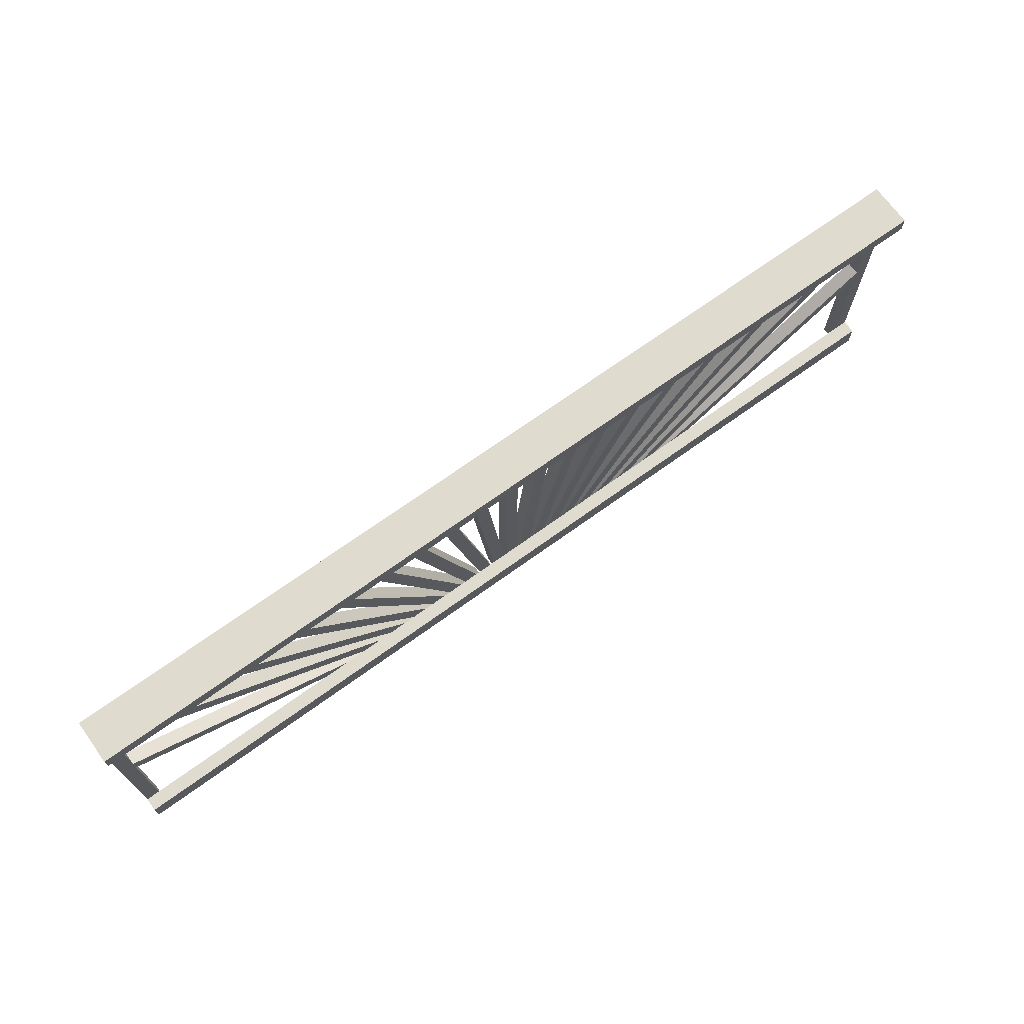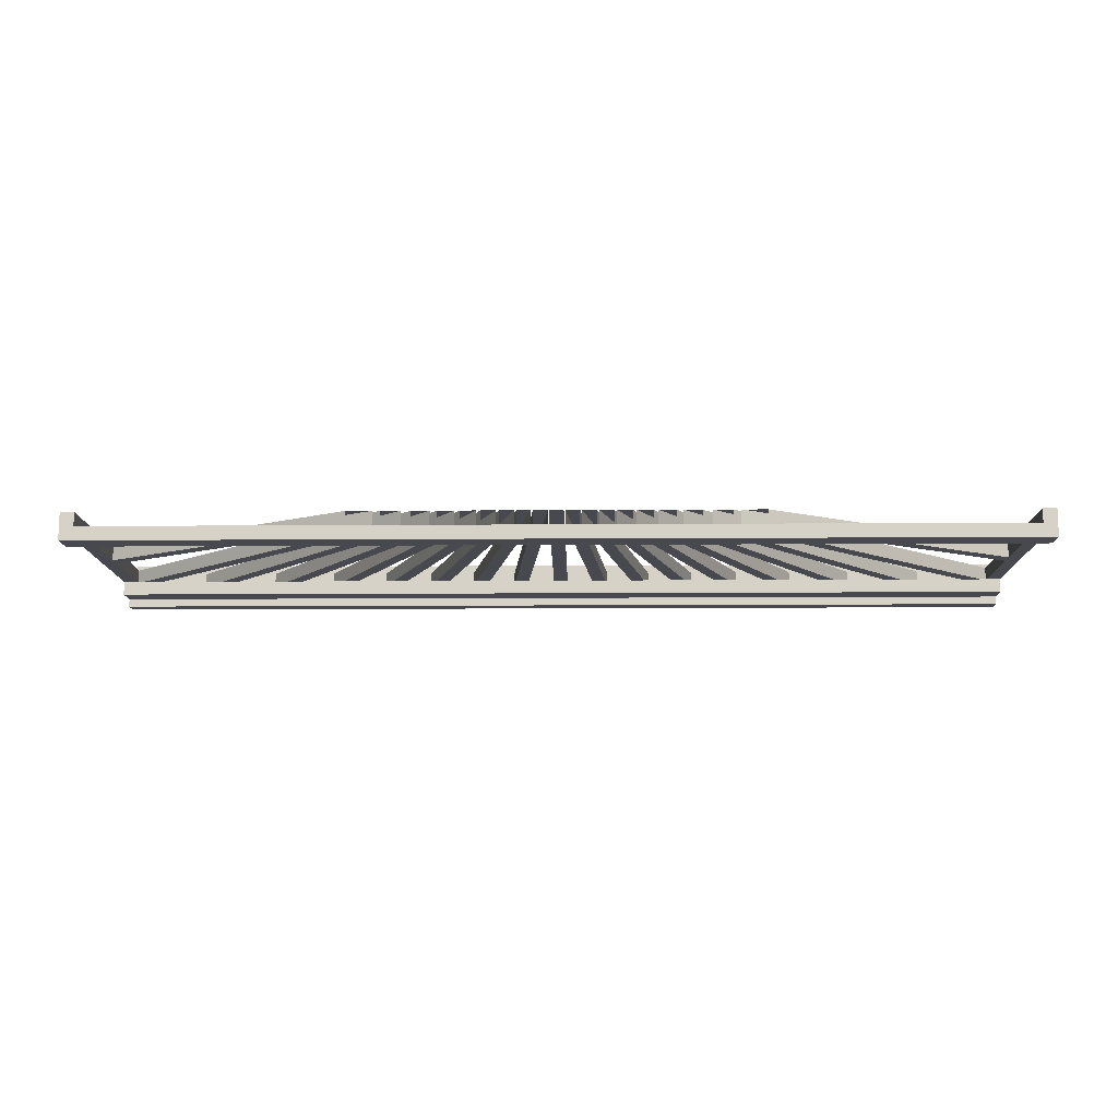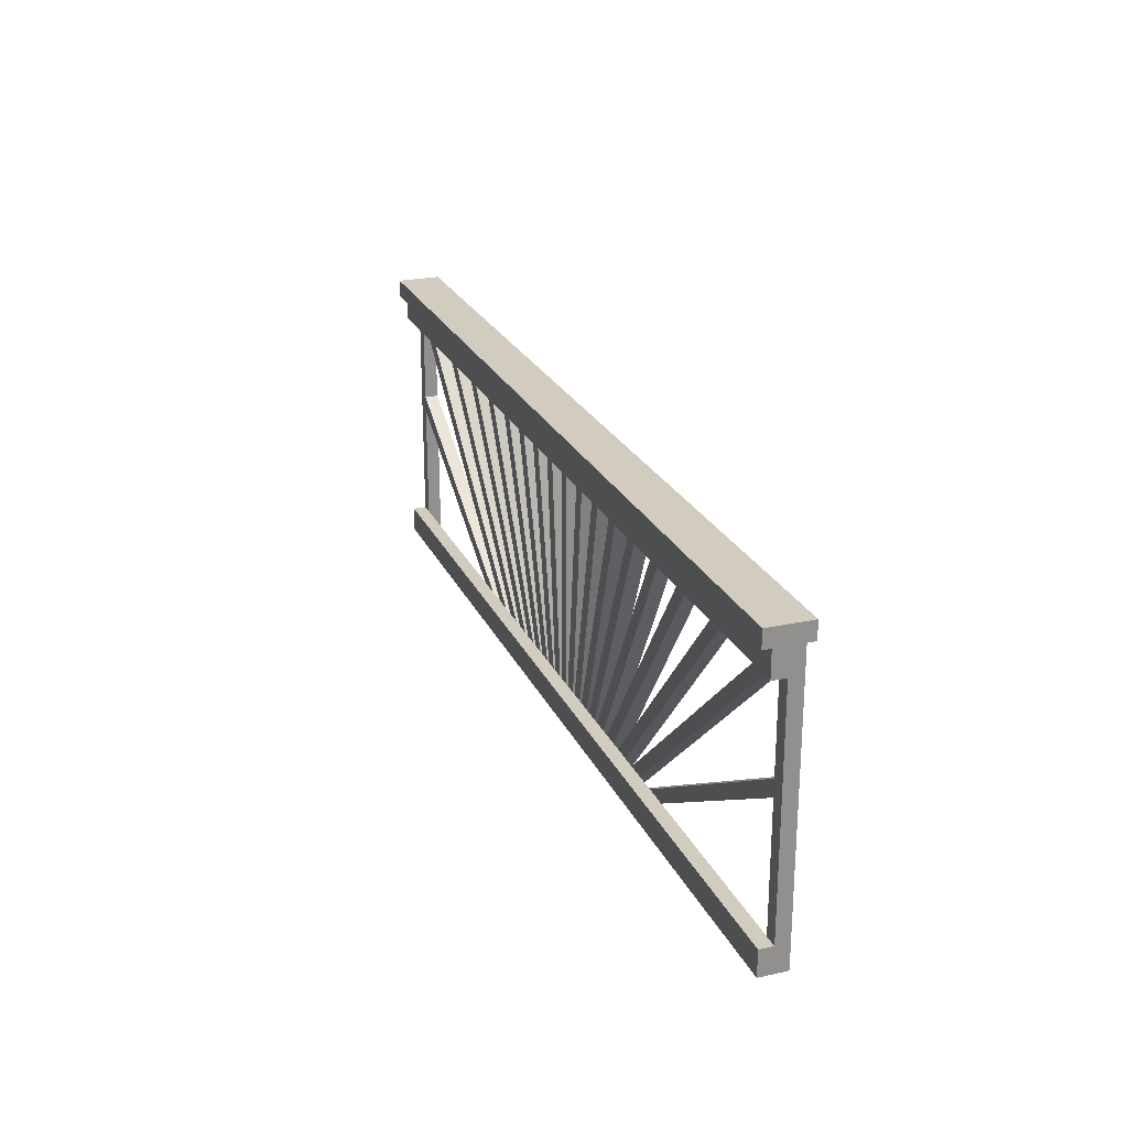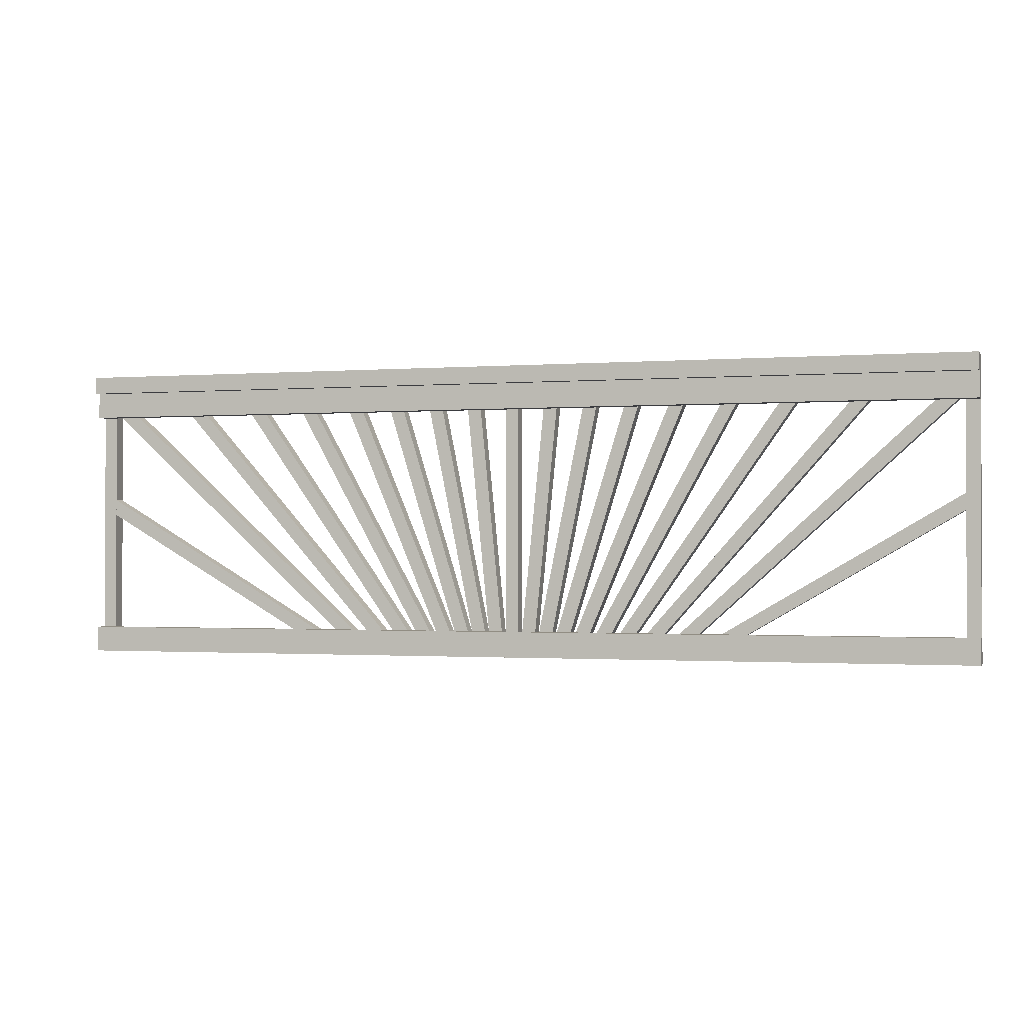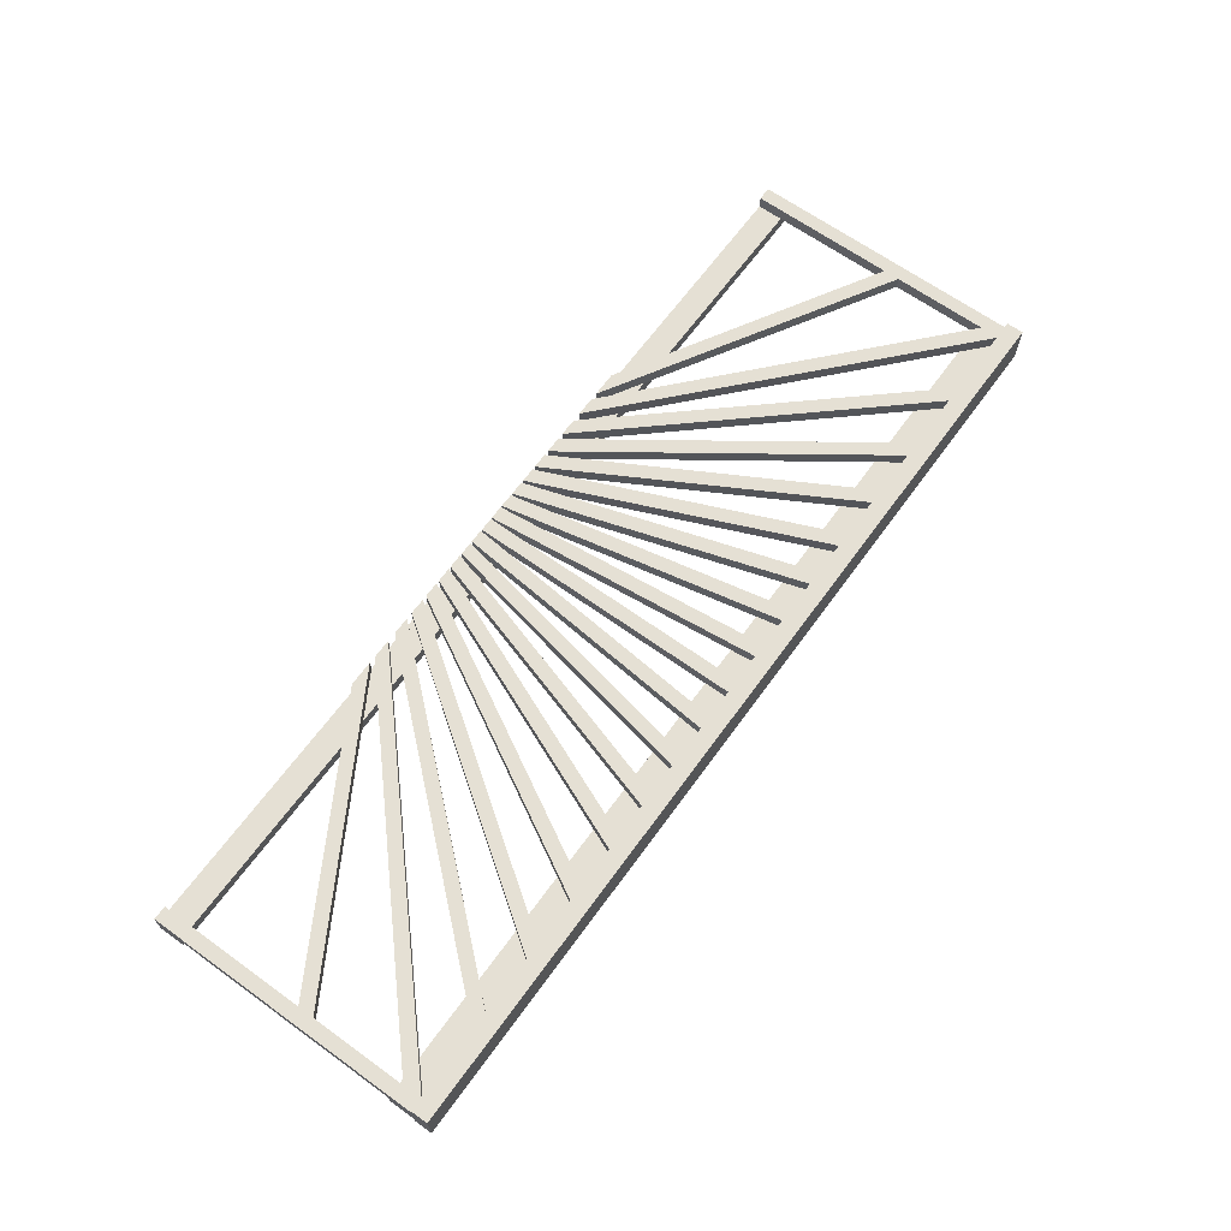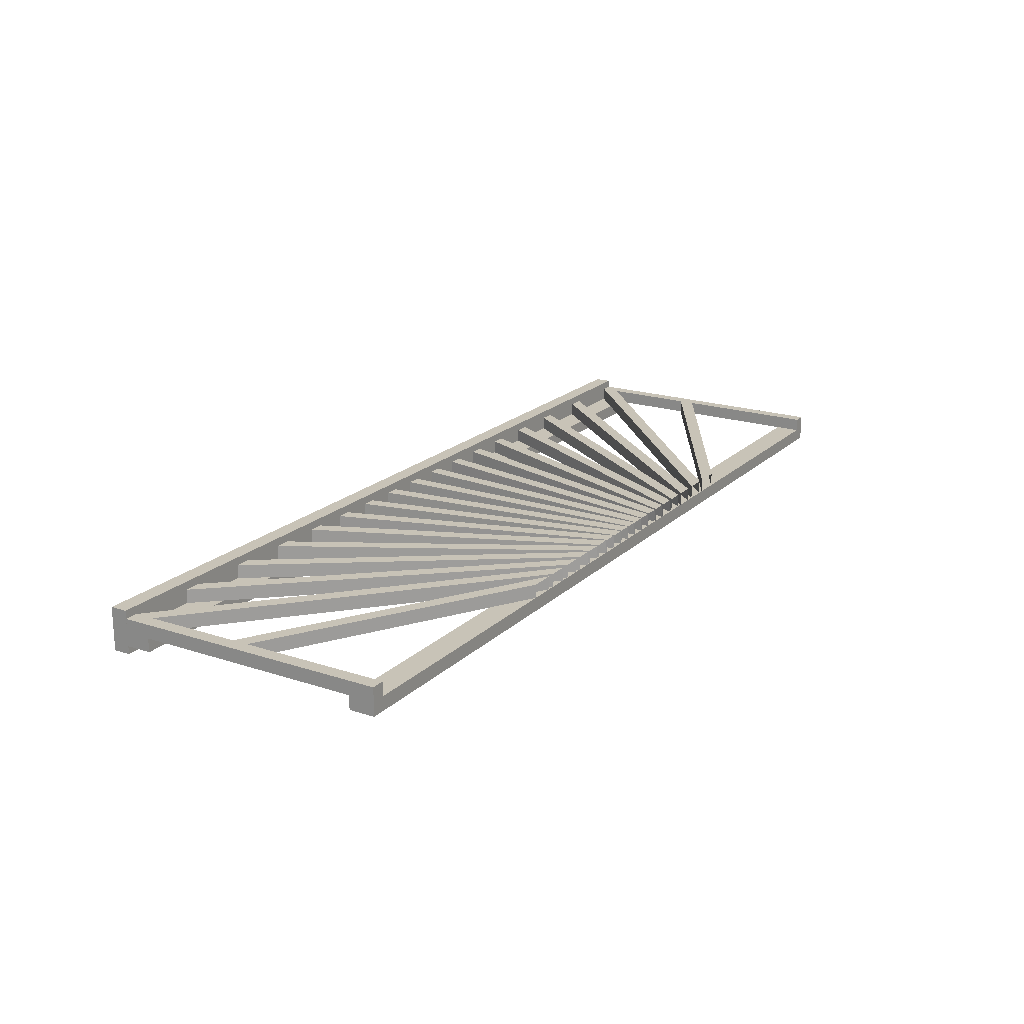
<metadata>
{"format":"obj","ext":"obj","renderer":"f3d","projection":"perspective","resolution":1024,"background":"white","views":[{"elev":70.4,"azim":144.2,"up":"+Y"},{"elev":-12.6,"azim":0.9,"up":"+Z"},{"elev":23.9,"azim":-110.0,"up":"+Y"},{"elev":-1.2,"azim":-163.2,"up":"+Y"},{"elev":65.5,"azim":125.9,"up":"+Z"},{"elev":19.7,"azim":-58.6,"up":"+Z"}]}
</metadata>
<code>
v  135.9 40.68 4
v  131.9 40.68 4
v  131.9 -40.68 4
v  135.9 -40.68 4
v  135.9 40.68 -0
v  135.9 -40.68 -0
v  131.9 40.68 -0
v  131.9 -40.68 -0
v  -131.9 40.68 4
v  -135.9 40.68 4
v  -135.9 -40.68 4
v  -131.9 -40.68 4
v  -131.9 40.68 -0
v  -131.9 -40.68 -0
v  -135.9 40.68 -0
v  -135.9 -40.68 -0
v  -135.9 40.68 -6.35
v  135.9 40.68 -6.35
v  135.9 40.68 6.35
v  -135.9 40.68 6.35
v  -135.9 45.68 -6.35
v  -135.9 45.68 6.35
v  135.9 45.68 6.35
v  135.9 45.68 -6.35
v  -135.9 33.18 -4
v  135.9 33.18 -4
v  135.9 33.18 -0
v  -135.9 33.18 -0
v  -135.9 40.68 -4
v  135.9 40.68 -4
v  -135.9 -40.68 -4
v  135.9 -40.68 -4
v  -135.9 -33.18 -4
v  -135.9 -33.18 -0
v  135.9 -33.18 -0
v  135.9 -33.18 -4
v  2.001 40.68 4
v  -2 40.68 4
v  -2 -40.68 4
v  2 -40.68 4
v  2.001 40.68 -0
v  2 -40.68 -0
v  -2 40.68 -0
v  -2 -40.68 -0
v  6.45 -40.68 4
v  14.57 40.68 4
v  10.55 40.68 4
v  2.431 -40.68 4
v  14.57 40.68 -0
v  6.45 -40.68 -0
v  10.55 40.68 -0
v  2.431 -40.68 -0
v  11.01 -40.68 4
v  27.42 40.68 4
v  23.34 40.68 4
v  6.93 -40.68 4
v  27.42 40.68 -0
v  11.01 -40.68 -0
v  23.34 40.68 -0
v  6.93 -40.68 -0
v  15.78 -40.68 4
v  40.81 40.68 4
v  36.62 40.68 4
v  11.59 -40.68 4
v  40.81 40.68 -0
v  15.78 -40.68 -0
v  36.62 40.68 -0
v  11.59 -40.68 -0
v  20.87 -40.68 4
v  55.07 40.68 4
v  50.73 40.68 4
v  16.53 -40.68 4
v  55.07 40.68 -0
v  20.87 -40.68 -0
v  50.73 40.68 -0
v  16.53 -40.68 -0
v  26.43 -40.68 4
v  71.61 40.68 4
v  67.05 40.68 4
v  21.88 -40.68 4
v  71.61 40.68 -0
v  26.43 -40.68 -0
v  67.05 40.68 -0
v  21.88 -40.68 -0
v  32.65 -40.68 4
v  89.94 40.68 4
v  85.11 40.68 4
v  27.82 -40.68 4
v  89.94 40.68 -0
v  32.65 -40.68 -0
v  85.11 40.68 -0
v  27.82 -40.68 -0
v  39.8 -40.68 4
v  111.8 40.68 4
v  106.6 40.68 4
v  34.59 -40.68 4
v  111.8 40.68 -0
v  39.8 -40.68 -0
v  106.6 40.68 -0
v  34.59 -40.68 -0
v  -10.55 40.68 4
v  -14.57 40.68 4
v  -6.45 -40.68 4
v  -2.43 -40.68 4
v  -10.55 40.68 -0
v  -2.43 -40.68 -0
v  -6.45 -40.68 -0
v  -14.57 40.68 -0
v  -23.33 40.68 4
v  -27.42 40.68 4
v  -11.01 -40.68 4
v  -6.93 -40.68 4
v  -23.33 40.68 -0
v  -6.93 -40.68 -0
v  -11.01 -40.68 -0
v  -27.42 40.68 -0
v  -36.62 40.68 4
v  -40.81 40.68 4
v  -15.78 -40.68 4
v  -11.59 -40.68 4
v  -36.62 40.68 -0
v  -11.59 -40.68 -0
v  -15.78 -40.68 -0
v  -40.81 40.68 -0
v  -50.73 40.68 4
v  -55.07 40.68 4
v  -20.87 -40.68 4
v  -16.53 -40.68 4
v  -50.73 40.68 -0
v  -16.53 -40.68 -0
v  -20.87 -40.68 -0
v  -55.07 40.68 -0
v  -67.05 40.68 4
v  -71.6 40.68 4
v  -26.43 -40.68 4
v  -21.88 -40.68 4
v  -67.05 40.68 -0
v  -21.88 -40.68 -0
v  -26.43 -40.68 -0
v  -71.6 40.68 -0
v  -85.11 40.68 4
v  -89.94 40.68 4
v  -32.65 -40.68 4
v  -27.82 -40.68 4
v  -85.11 40.68 -0
v  -27.82 -40.68 -0
v  -32.65 -40.68 -0
v  -89.94 40.68 -0
v  -106.6 40.68 4
v  -111.8 40.68 4
v  -39.8 -40.68 4
v  -34.59 -40.68 4
v  -106.6 40.68 -0
v  -34.59 -40.68 -0
v  -39.8 -40.68 -0
v  -111.8 40.68 -0
v  131.9 34.97 4
v  131.9 40.57 4
v  42.57 -40.68 4
v  48.29 -40.68 4
v  131.9 34.97 -0
v  48.29 -40.68 -0
v  131.9 40.57 -0
v  42.57 -40.68 -0
v  57.73 -40.68 4
v  131.9 2.356 4
v  131.9 7.086 4
v  50.33 -40.68 4
v  131.9 2.356 -0
v  57.73 -40.68 -0
v  131.9 7.086 -0
v  50.33 -40.68 -0
v  -131.9 40.57 4
v  -131.9 34.97 4
v  -48.29 -40.68 4
v  -42.57 -40.68 4
v  -131.9 40.57 -0
v  -42.57 -40.68 -0
v  -131.9 34.97 -0
v  -48.29 -40.68 -0
v  -131.9 7.088 4
v  -131.9 2.357 4
v  -57.73 -40.68 4
v  -50.33 -40.68 4
v  -131.9 7.088 -0
v  -50.33 -40.68 -0
v  -57.73 -40.68 -0
v  -131.9 2.357 -0
g Railing_Panel_107
f 1 2 3 4
f 5 1 4 6
f 7 5 6 8
f 2 7 8 3
f 9 10 11 12
f 13 9 12 14
f 15 13 14 16
f 10 15 16 11
f 8 6 4 3
f 16 14 12 11
f 17 18 19 20
f 21 22 23 24
f 17 20 22 21
f 20 19 23 22
f 19 18 24 23
f 18 17 21 24
f 25 26 27 28
f 29 15 5 30
f 25 28 15 29
f 28 27 5 15
f 27 26 30 5
f 26 25 29 30
f 31 32 6 16
f 33 34 35 36
f 31 16 34 33
f 16 6 35 34
f 6 32 36 35
f 32 31 33 36
f 37 38 39 40
f 41 37 40 42
f 43 41 42 44
f 38 43 44 39
f 45 46 47 48
f 49 46 45 50
f 51 49 50 52
f 47 51 52 48
f 53 54 55 56
f 57 54 53 58
f 59 57 58 60
f 55 59 60 56
f 61 62 63 64
f 65 62 61 66
f 67 65 66 68
f 63 67 68 64
f 69 70 71 72
f 73 70 69 74
f 75 73 74 76
f 71 75 76 72
f 77 78 79 80
f 81 78 77 82
f 83 81 82 84
f 79 83 84 80
f 85 86 87 88
f 89 86 85 90
f 91 89 90 92
f 87 91 92 88
f 93 94 95 96
f 97 94 93 98
f 99 97 98 100
f 95 99 100 96
f 101 102 103 104
f 105 101 104 106
f 107 108 105 106
f 102 108 107 103
f 109 110 111 112
f 113 109 112 114
f 115 116 113 114
f 110 116 115 111
f 117 118 119 120
f 121 117 120 122
f 123 124 121 122
f 118 124 123 119
f 125 126 127 128
f 129 125 128 130
f 131 132 129 130
f 126 132 131 127
f 133 134 135 136
f 137 133 136 138
f 139 140 137 138
f 134 140 139 135
f 141 142 143 144
f 145 141 144 146
f 147 148 145 146
f 142 148 147 143
f 149 150 151 152
f 153 149 152 154
f 155 156 153 154
f 150 156 155 151
f 157 158 159 160
f 161 157 160 162
f 163 161 162 164
f 158 163 164 159
f 165 166 167 168
f 169 166 165 170
f 171 169 170 172
f 167 171 172 168
f 173 174 175 176
f 177 173 176 178
f 179 177 178 180
f 174 179 180 175
f 181 182 183 184
f 185 181 184 186
f 187 188 185 186
f 182 188 187 183

</code>
